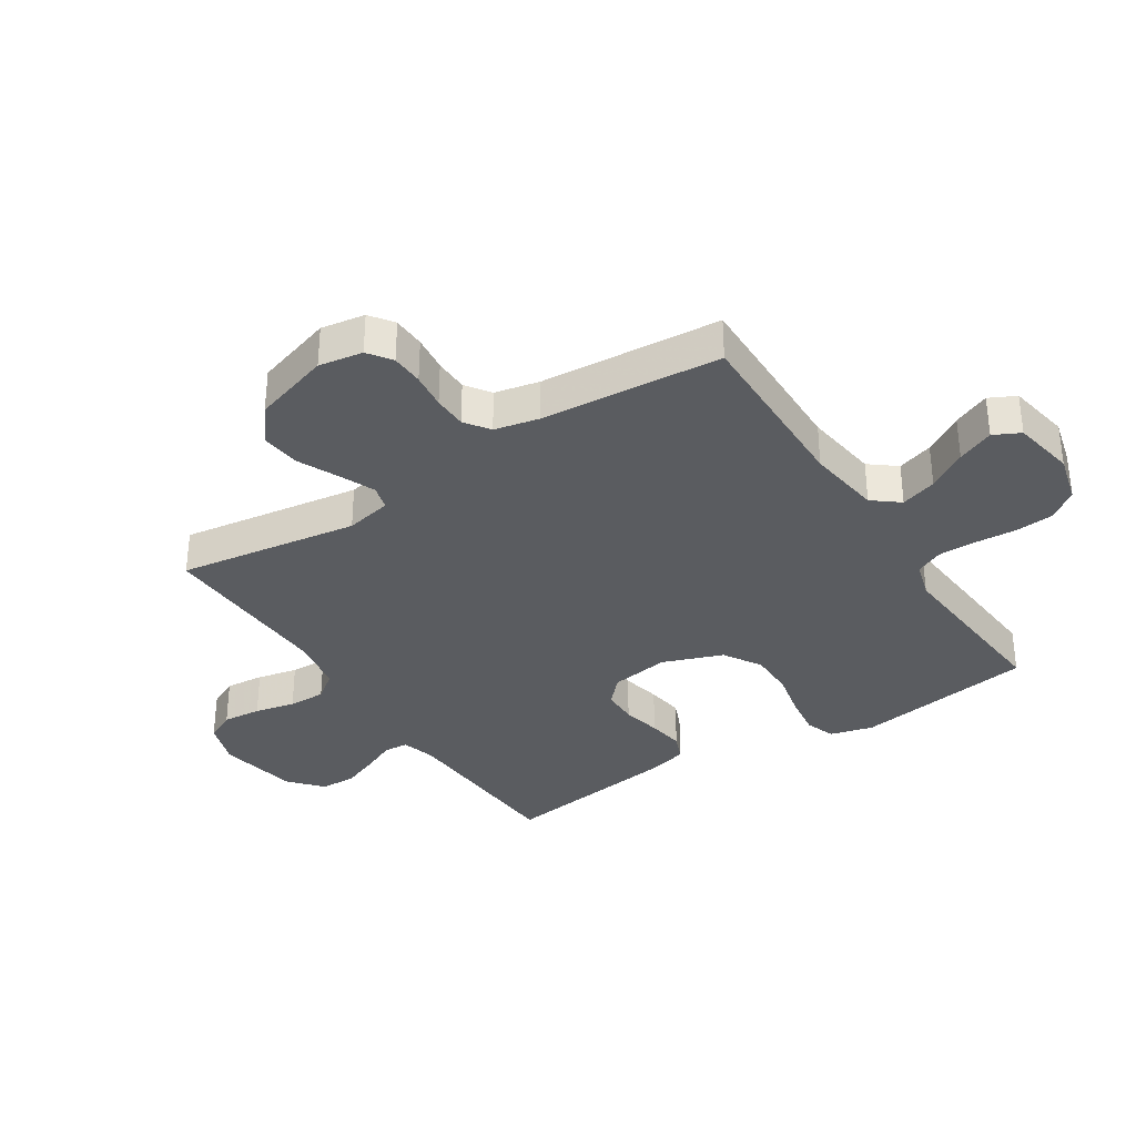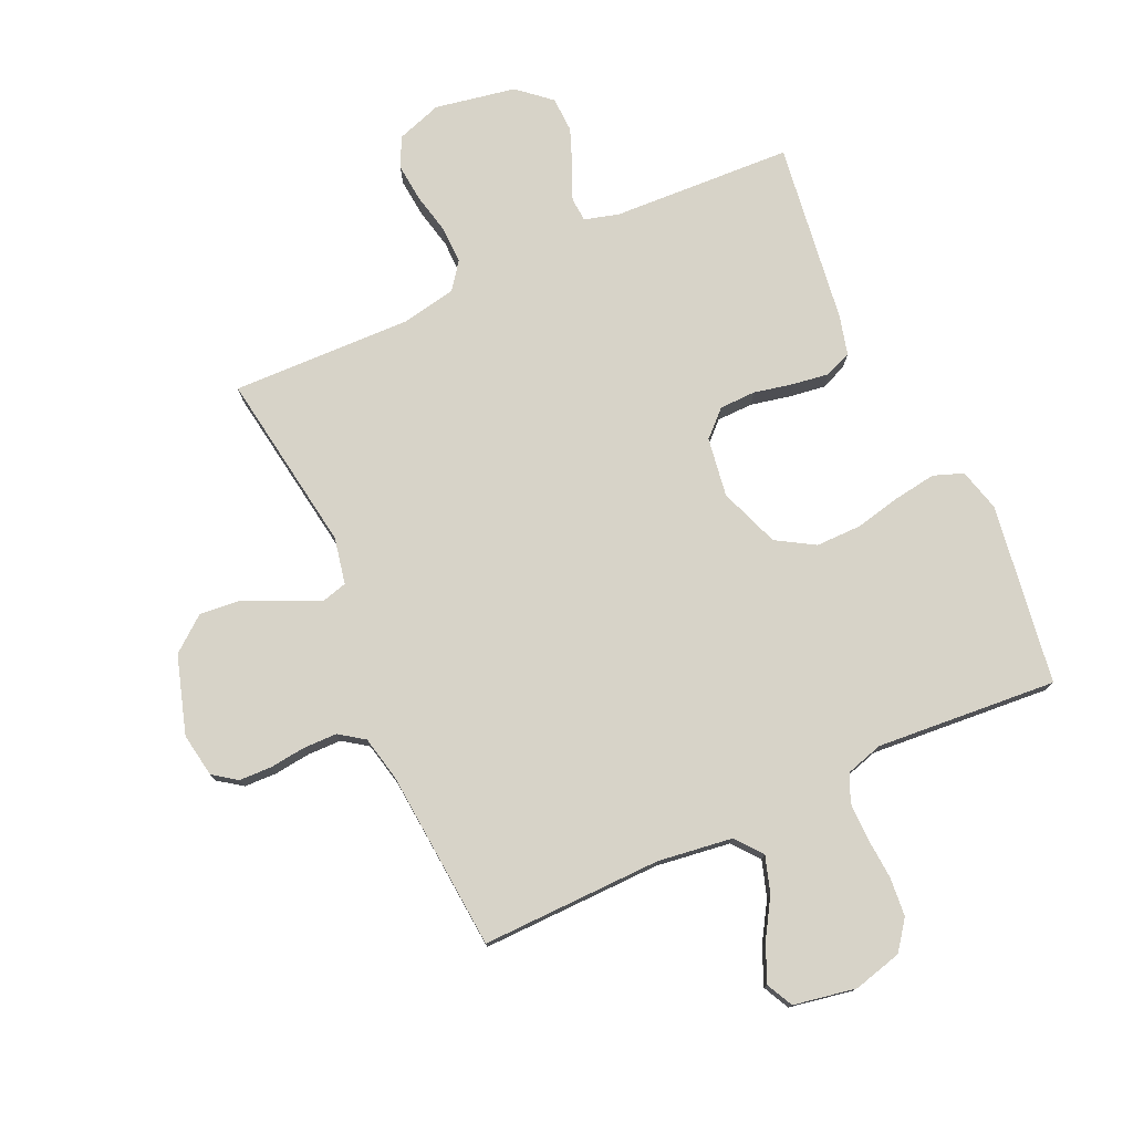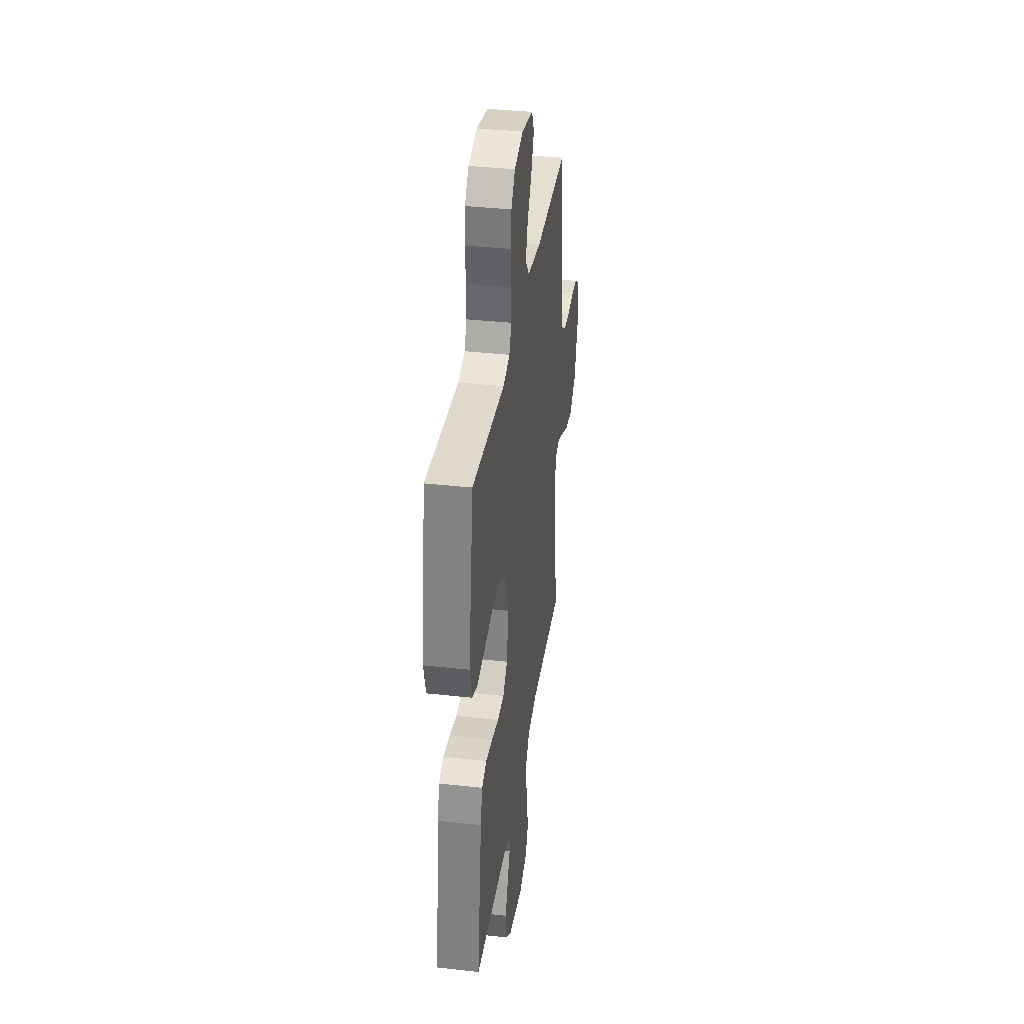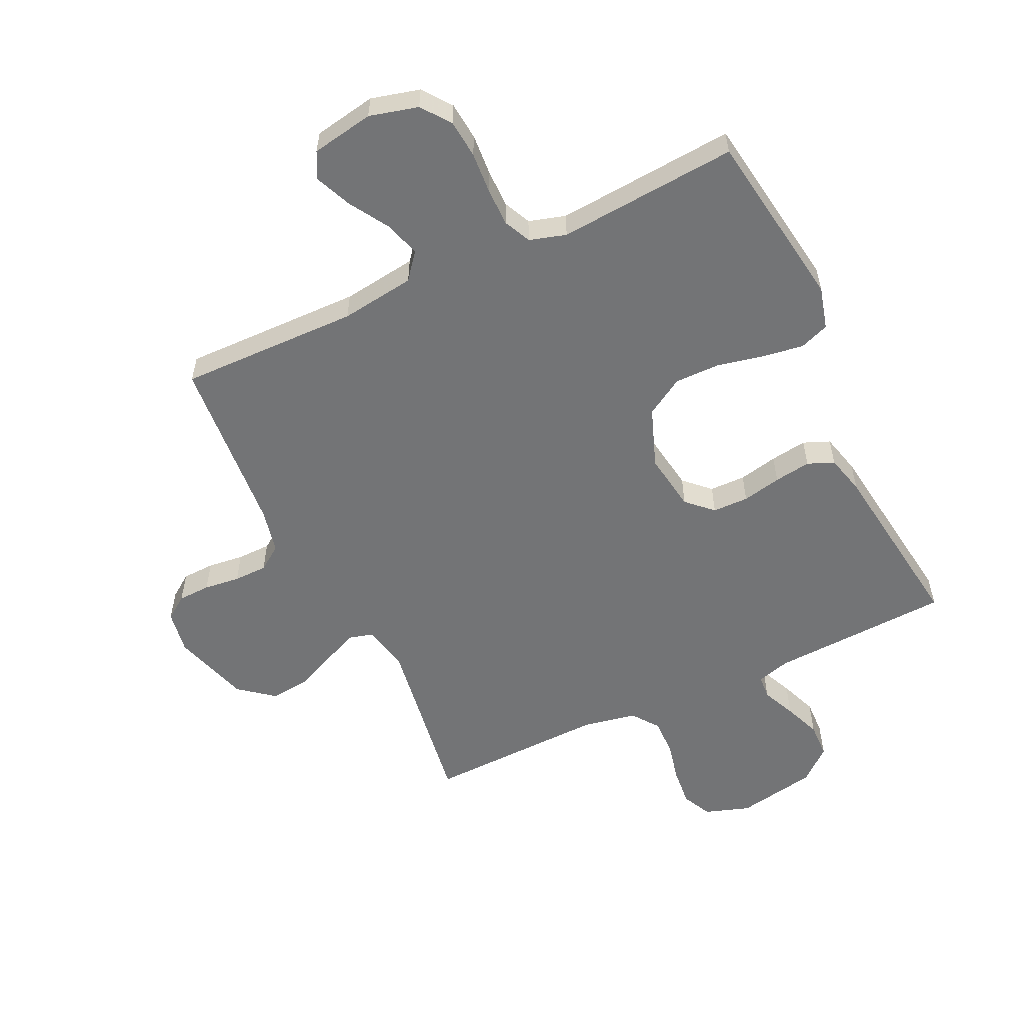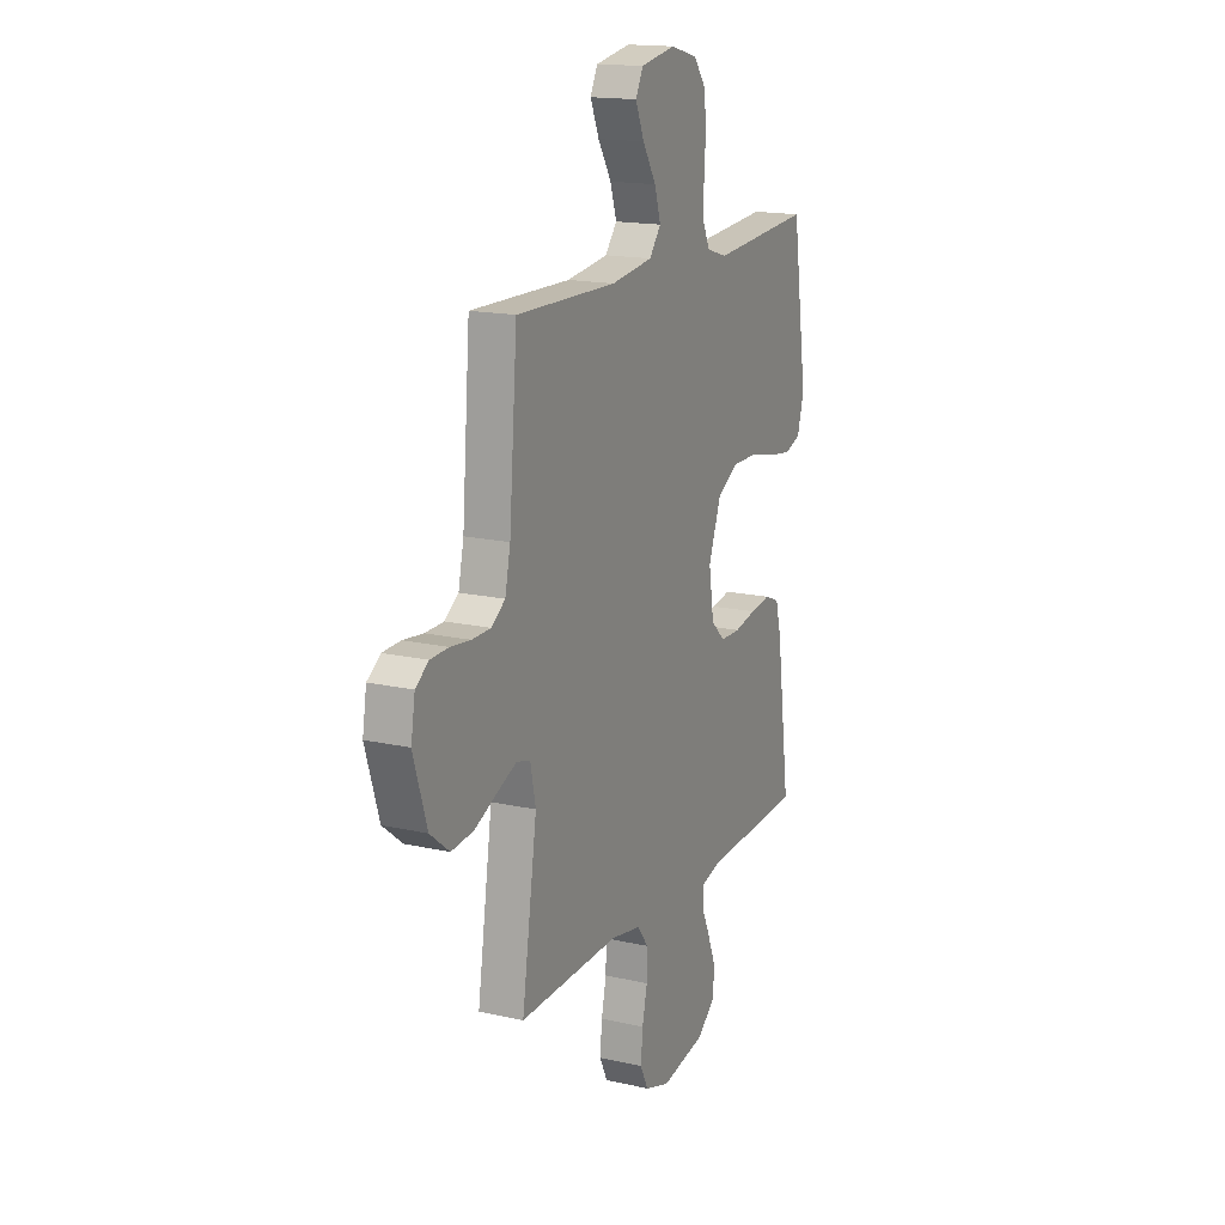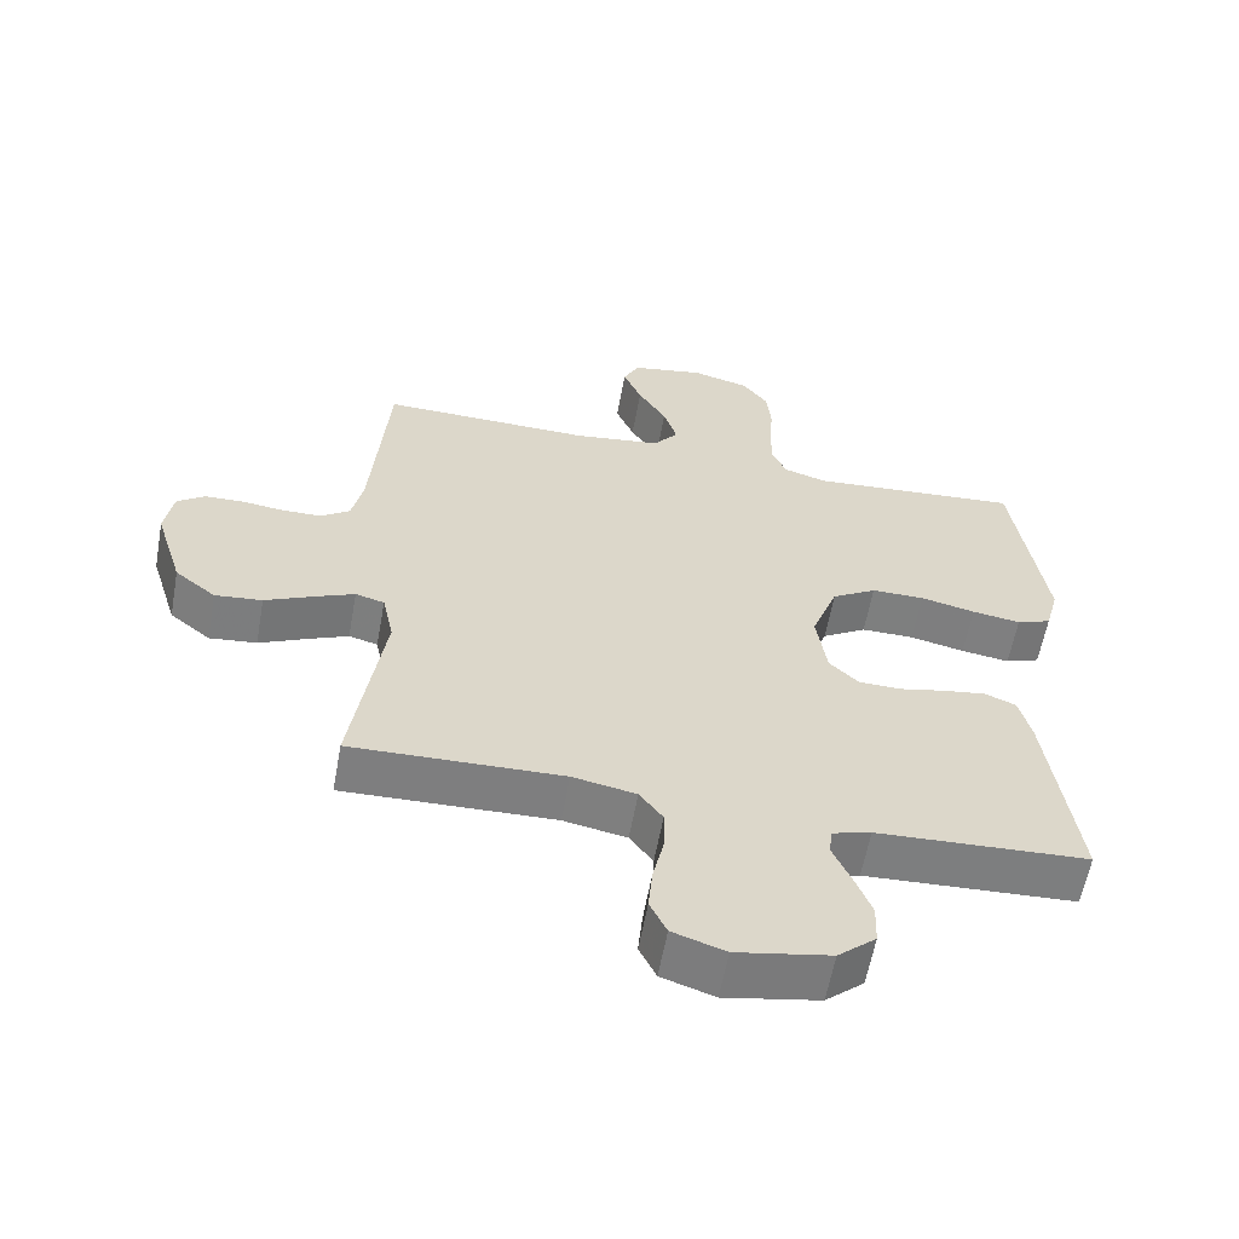
<metadata>
{"format":"obj","ext":"obj","renderer":"f3d","projection":"perspective","resolution":1024,"background":"white","views":[{"elev":-34.2,"azim":-57.1,"up":"+Y"},{"elev":77.0,"azim":-24.6,"up":"+Y"},{"elev":36.5,"azim":98.3,"up":"+Z"},{"elev":-56.1,"azim":25.3,"up":"+Y"},{"elev":16.4,"azim":-65.0,"up":"+Z"},{"elev":-59.6,"azim":-10.3,"up":"+Z"}]}
</metadata>
<code>
v -0.5 0.07 0.5
v -0.2 0.07 0.495
v -0.076 0.07 0.512
v -0.041 0.07 0.556
v -0.06 0.07 0.616
v -0.1 0.07 0.681
v -0.126 0.07 0.742
v -0.104 0.07 0.786
v 0 0.07 0.805
v 0.081 0.07 0.784
v 0.117 0.07 0.736
v 0.123 0.07 0.672
v 0.118 0.07 0.602
v 0.118 0.07 0.539
v 0.139 0.07 0.494
v 0.2 0.07 0.476
v 0.5 0.07 0.5
v 0.545 0.07 0.2
v 0.526 0.07 0.129
v 0.477 0.07 0.111
v 0.408 0.07 0.121
v 0.33 0.07 0.138
v 0.255 0.07 0.138
v 0.192 0.07 0.1
v 0.155 0.07 0
v 0.17 0.07 -0.098
v 0.212 0.07 -0.138
v 0.272 0.07 -0.139
v 0.337 0.07 -0.125
v 0.398 0.07 -0.116
v 0.442 0.07 -0.134
v 0.459 0.07 -0.2
v 0.5 0.07 -0.5
v 0.2 0.07 -0.515
v 0.144 0.07 -0.531
v 0.141 0.07 -0.571
v 0.166 0.07 -0.627
v 0.19 0.07 -0.688
v 0.188 0.07 -0.747
v 0.134 0.07 -0.794
v 0 0.07 -0.819
v -0.075 0.07 -0.794
v -0.099 0.07 -0.745
v -0.093 0.07 -0.681
v -0.078 0.07 -0.614
v -0.077 0.07 -0.552
v -0.11 0.07 -0.508
v -0.2 0.07 -0.491
v -0.5 0.07 -0.5
v -0.455 0.07 -0.2
v -0.471 0.07 -0.123
v -0.512 0.07 -0.112
v -0.57 0.07 -0.137
v -0.637 0.07 -0.168
v -0.704 0.07 -0.175
v -0.762 0.07 -0.129
v -0.802 0.07 0
v -0.79 0.07 0.073
v -0.751 0.07 0.101
v -0.697 0.07 0.103
v -0.637 0.07 0.096
v -0.581 0.07 0.097
v -0.54 0.07 0.126
v -0.524 0.07 0.2
v -0.5 0 0.5
v -0.2 0 0.495
v -0.076 0 0.512
v -0.041 0 0.556
v -0.06 0 0.616
v -0.1 0 0.681
v -0.126 0 0.742
v -0.104 0 0.786
v 0 0 0.805
v 0.081 0 0.784
v 0.117 0 0.736
v 0.123 0 0.672
v 0.118 0 0.602
v 0.118 0 0.539
v 0.139 0 0.494
v 0.2 0 0.476
v 0.5 0 0.5
v 0.545 0 0.2
v 0.526 0 0.129
v 0.477 0 0.111
v 0.408 0 0.121
v 0.33 0 0.138
v 0.255 0 0.138
v 0.192 0 0.1
v 0.155 0 0
v 0.17 0 -0.098
v 0.212 0 -0.138
v 0.272 0 -0.139
v 0.337 0 -0.125
v 0.398 0 -0.116
v 0.442 0 -0.134
v 0.459 0 -0.2
v 0.5 0 -0.5
v 0.2 0 -0.515
v 0.144 0 -0.531
v 0.141 0 -0.571
v 0.166 0 -0.627
v 0.19 0 -0.688
v 0.188 0 -0.747
v 0.134 0 -0.794
v 0 0 -0.819
v -0.075 0 -0.794
v -0.099 0 -0.745
v -0.093 0 -0.681
v -0.078 0 -0.614
v -0.077 0 -0.552
v -0.11 0 -0.508
v -0.2 0 -0.491
v -0.5 0 -0.5
v -0.455 0 -0.2
v -0.471 0 -0.123
v -0.512 0 -0.112
v -0.57 0 -0.137
v -0.637 0 -0.168
v -0.704 0 -0.175
v -0.762 0 -0.129
v -0.802 0 0
v -0.79 0 0.073
v -0.751 0 0.101
v -0.697 0 0.103
v -0.637 0 0.096
v -0.581 0 0.097
v -0.54 0 0.126
v -0.524 0 0.2
f 59 60 61
f 58 59 61
f 57 58 61
f 56 57 61
f 55 56 61
f 54 55 61
f 53 54 61
f 52 53 61 62
f 51 52 62 63
f 48 49 50
f 47 48 50 51
f 43 44 45
f 42 43 45
f 41 42 45
f 40 41 45
f 39 40 45
f 38 39 45
f 37 38 45
f 36 37 45
f 35 36 45 46
f 34 35 46 47
f 33 34 47
f 32 33 47
f 31 32 47
f 30 31 47
f 29 30 47
f 28 29 47
f 20 21 22
f 19 20 22
f 18 19 22
f 17 18 22
f 16 17 22
f 15 16 22 23
f 14 15 23 24
f 11 12 13
f 10 11 13
f 9 10 13
f 8 9 13
f 7 8 13
f 6 7 13
f 5 6 13
f 4 5 13 14
f 14 24 25
f 4 14 25
f 3 4 25
f 64 1 2
f 3 25 26
f 2 3 26
f 64 2 26
f 63 64 26
f 51 63 26 27
f 47 51 27
f 27 28 47
f 125 124 123
f 125 123 122
f 125 122 121
f 125 121 120
f 125 120 119
f 125 119 118
f 125 118 117
f 126 125 117 116
f 127 126 116 115
f 114 113 112
f 115 114 112 111
f 109 108 107
f 109 107 106
f 109 106 105
f 109 105 104
f 109 104 103
f 109 103 102
f 109 102 101
f 109 101 100
f 110 109 100 99
f 111 110 99 98
f 111 98 97
f 111 97 96
f 111 96 95
f 111 95 94
f 111 94 93
f 111 93 92
f 86 85 84
f 86 84 83
f 86 83 82
f 86 82 81
f 86 81 80
f 87 86 80 79
f 88 87 79 78
f 77 76 75
f 77 75 74
f 77 74 73
f 77 73 72
f 77 72 71
f 77 71 70
f 77 70 69
f 78 77 69 68
f 89 88 78
f 89 78 68
f 89 68 67
f 66 65 128
f 90 89 67
f 90 67 66
f 90 66 128
f 90 128 127
f 91 90 127 115
f 91 115 111
f 111 92 91
f 1 65 66 2
f 2 66 67 3
f 3 67 68 4
f 4 68 69 5
f 5 69 70 6
f 6 70 71 7
f 7 71 72 8
f 8 72 73 9
f 9 73 74 10
f 10 74 75 11
f 11 75 76 12
f 12 76 77 13
f 13 77 78 14
f 14 78 79 15
f 15 79 80 16
f 16 80 81 17
f 17 81 82 18
f 18 82 83 19
f 19 83 84 20
f 20 84 85 21
f 21 85 86 22
f 22 86 87 23
f 23 87 88 24
f 24 88 89 25
f 25 89 90 26
f 26 90 91 27
f 27 91 92 28
f 28 92 93 29
f 29 93 94 30
f 30 94 95 31
f 31 95 96 32
f 32 96 97 33
f 33 97 98 34
f 34 98 99 35
f 35 99 100 36
f 36 100 101 37
f 37 101 102 38
f 38 102 103 39
f 39 103 104 40
f 40 104 105 41
f 41 105 106 42
f 42 106 107 43
f 43 107 108 44
f 44 108 109 45
f 45 109 110 46
f 46 110 111 47
f 47 111 112 48
f 48 112 113 49
f 49 113 114 50
f 50 114 115 51
f 51 115 116 52
f 52 116 117 53
f 53 117 118 54
f 54 118 119 55
f 55 119 120 56
f 56 120 121 57
f 57 121 122 58
f 58 122 123 59
f 59 123 124 60
f 60 124 125 61
f 61 125 126 62
f 62 126 127 63
f 63 127 128 64
f 64 128 65 1

</code>
